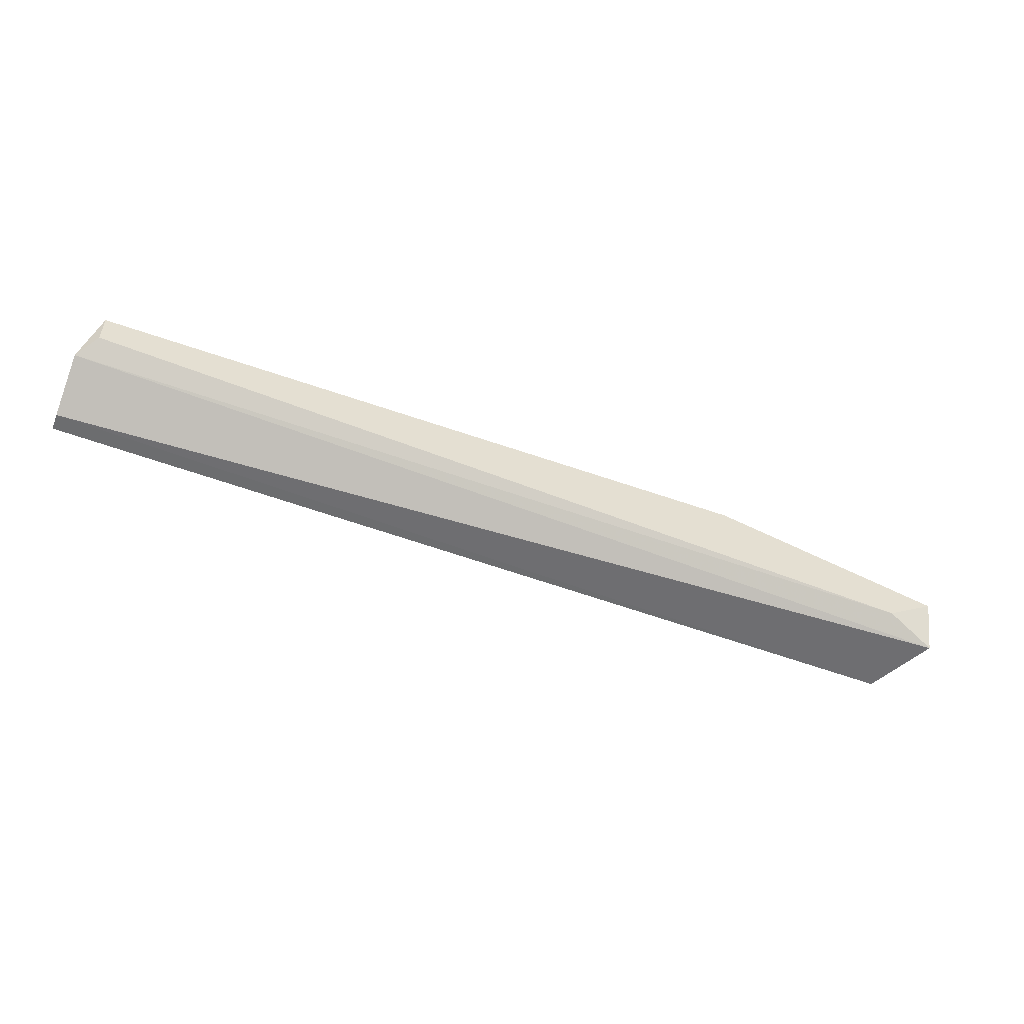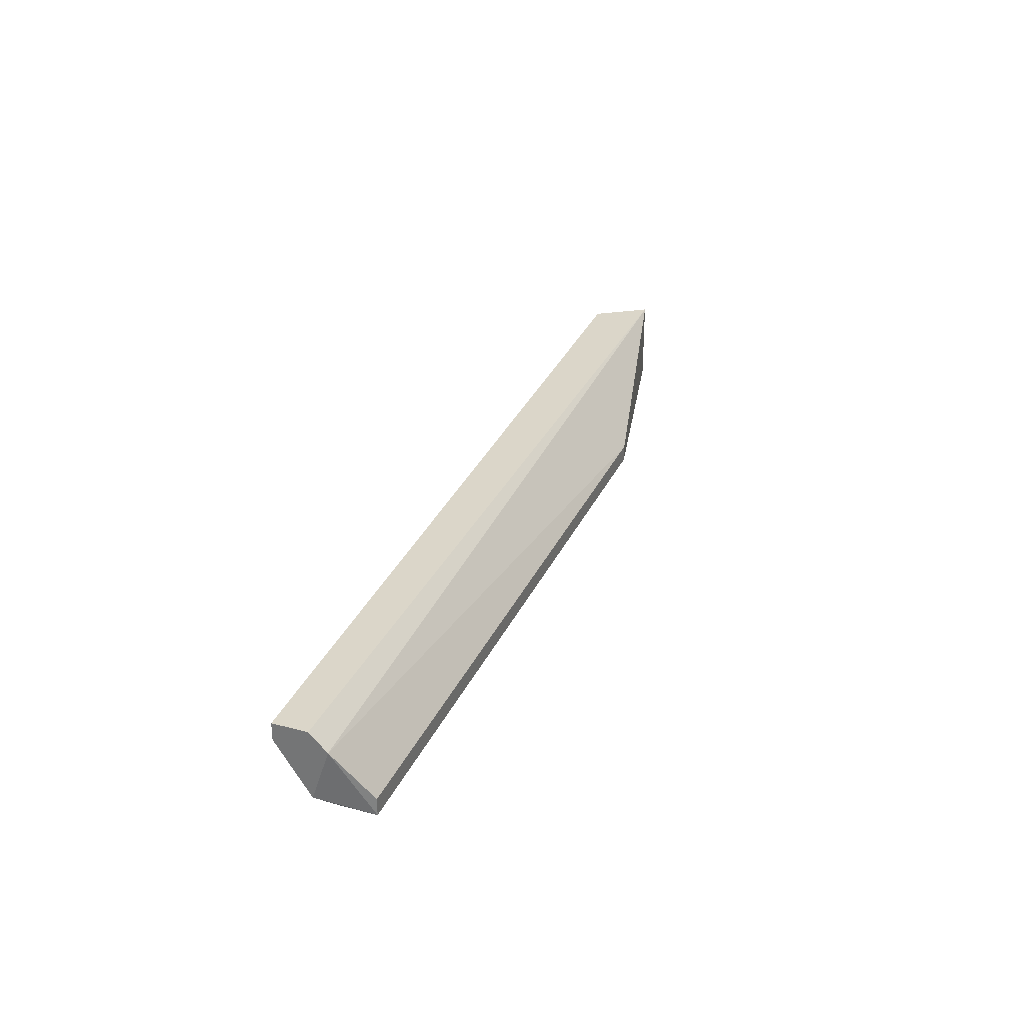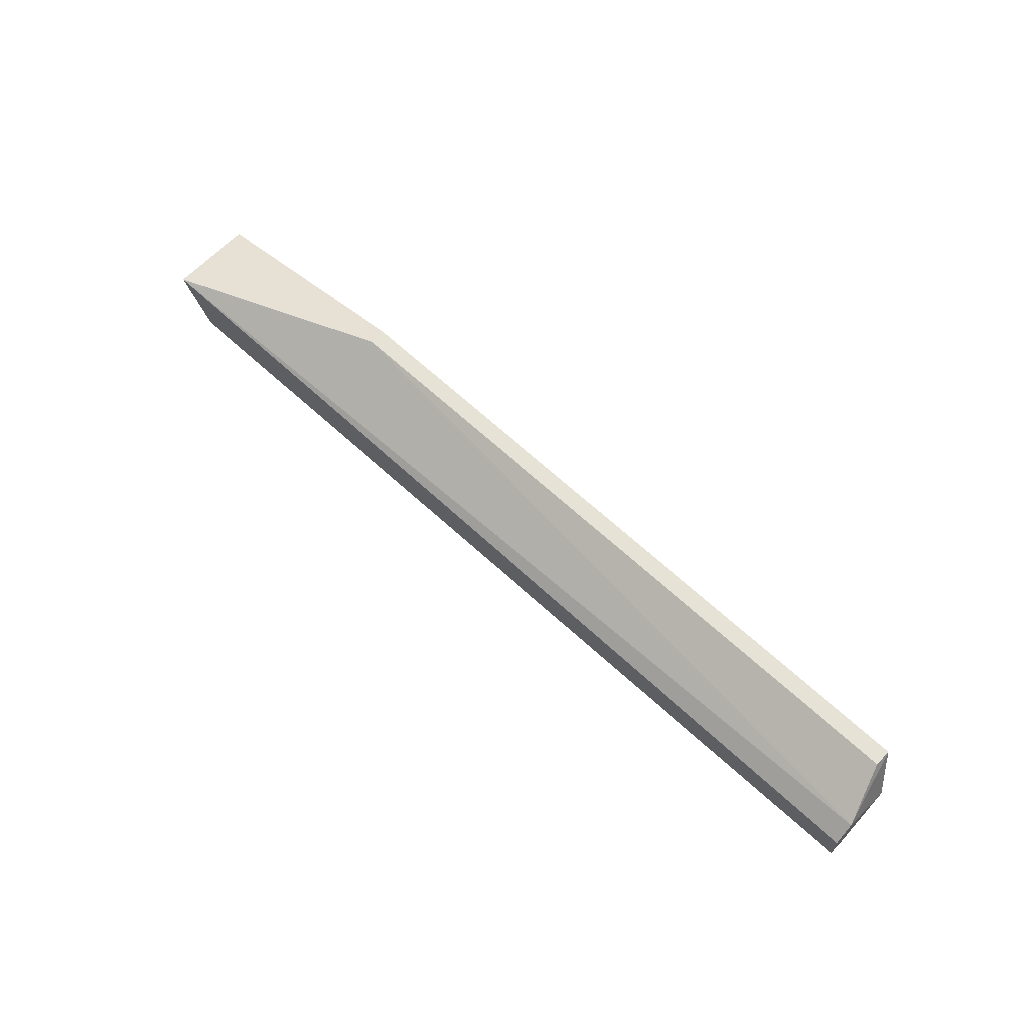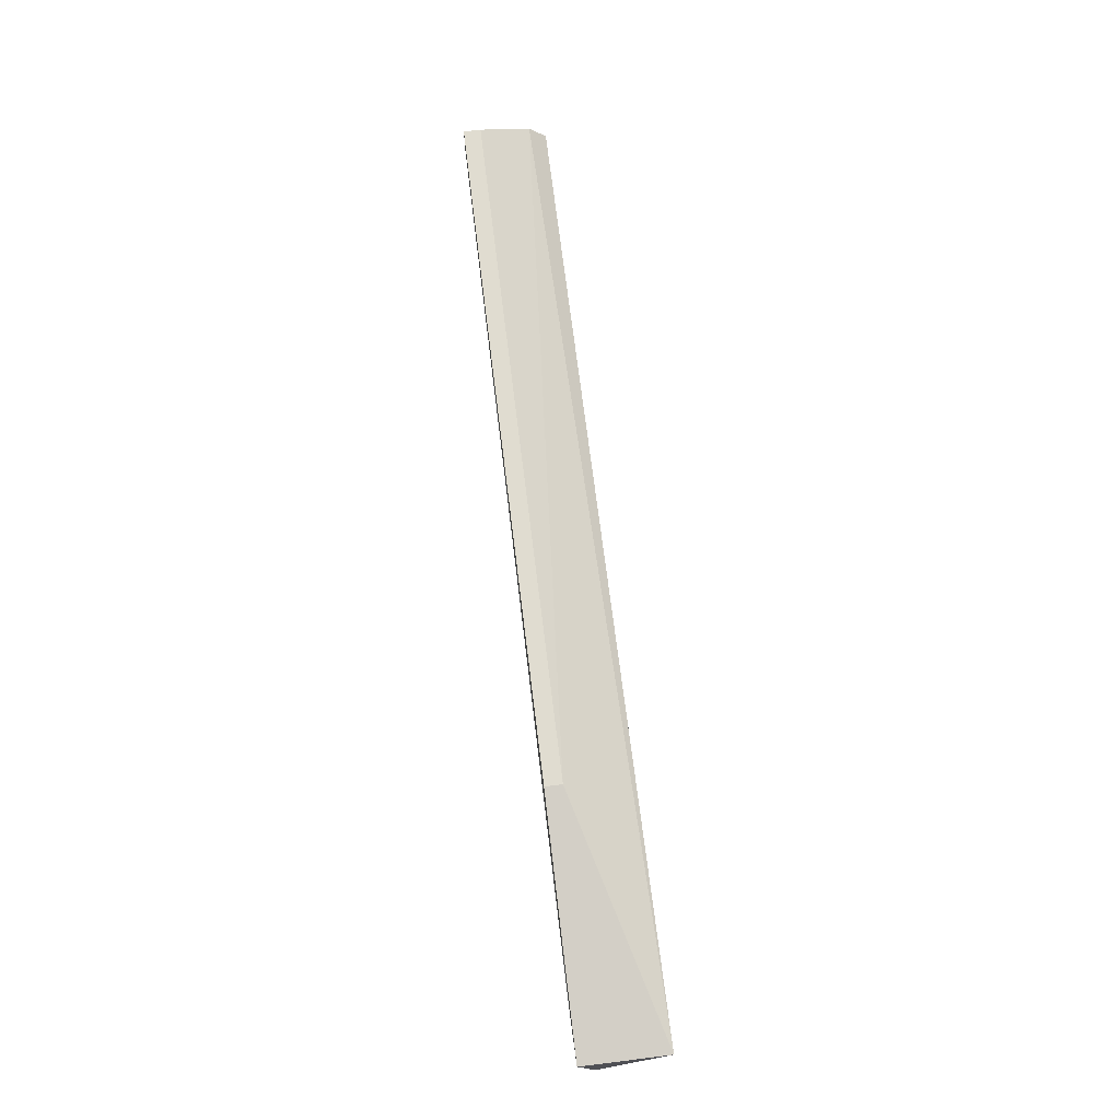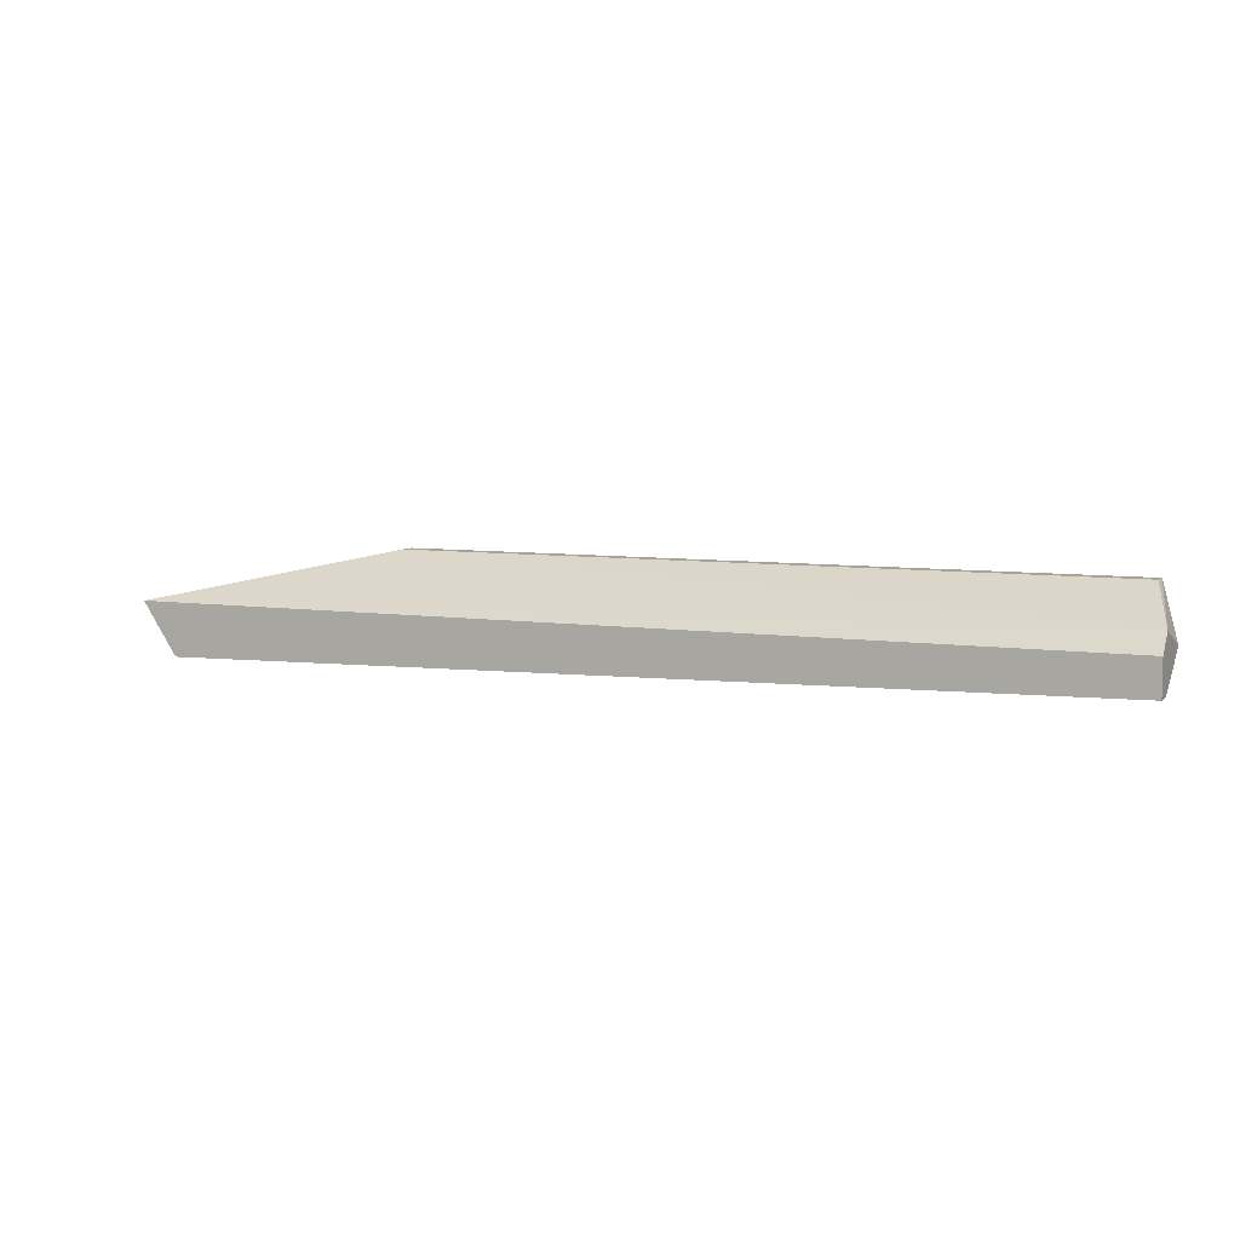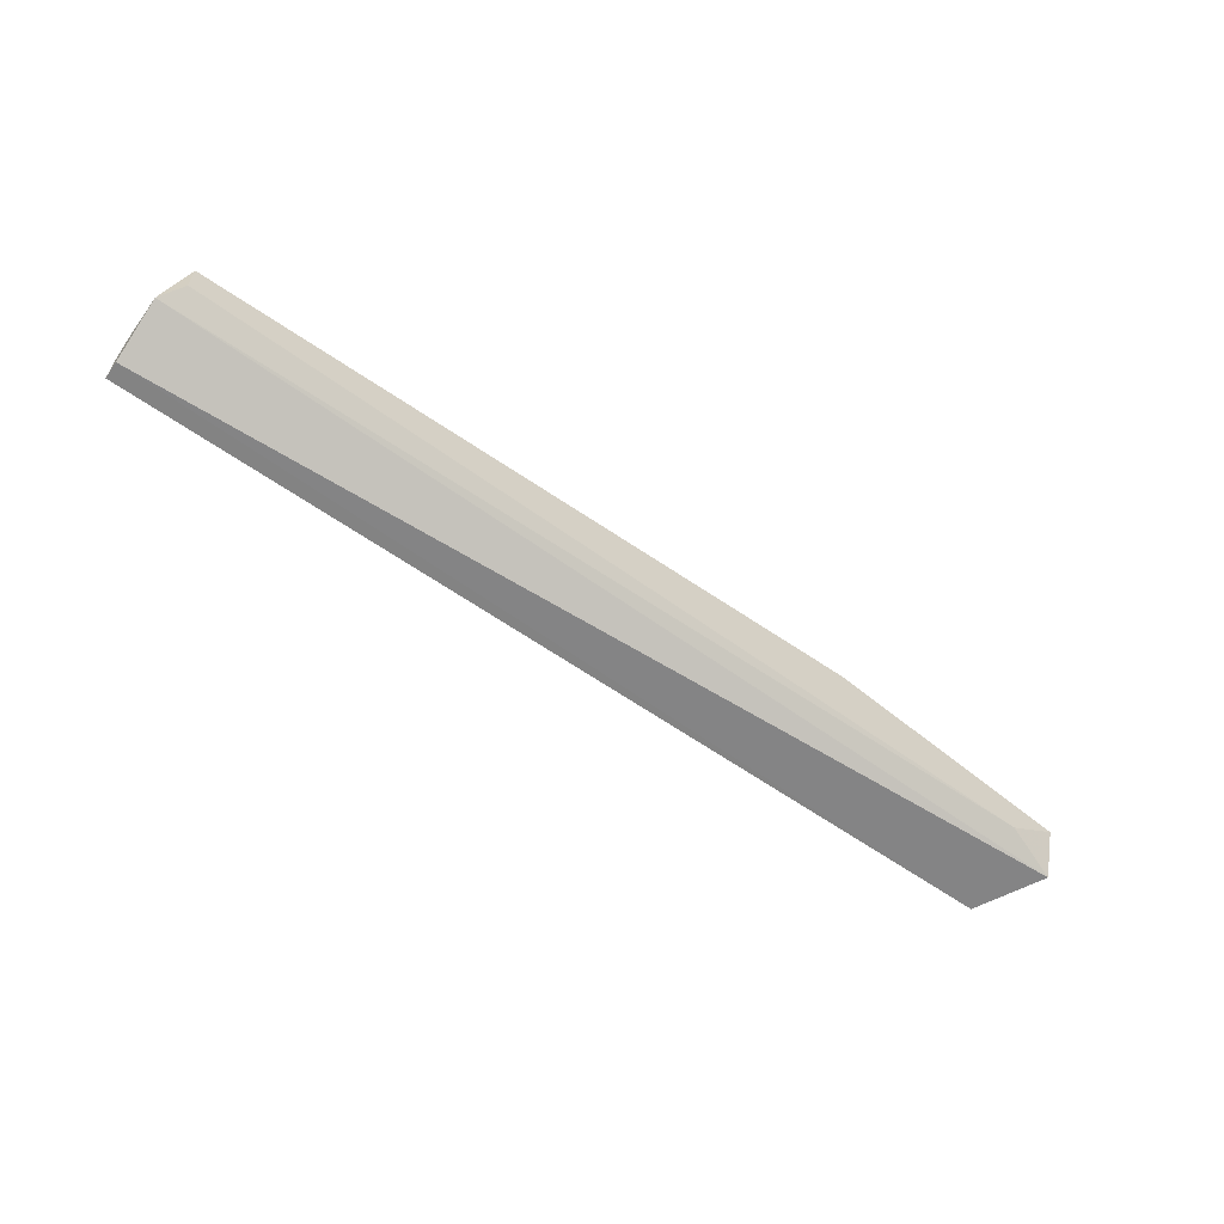
<metadata>
{"format":"obj","ext":"obj","renderer":"f3d","projection":"perspective","resolution":1024,"background":"white","views":[{"elev":-53.6,"azim":159.1,"up":"+Y"},{"elev":29.8,"azim":110.9,"up":"+Z"},{"elev":63.1,"azim":43.6,"up":"+Y"},{"elev":69.7,"azim":-97.0,"up":"+Y"},{"elev":6.8,"azim":24.2,"up":"+Y"},{"elev":-60.5,"azim":144.8,"up":"+Y"}]}
</metadata>
<code>
v -0.8758 0.03205 0.1848
v -0.722 0.04913 0.1848
v -0.722 0.04913 0.1819
v -0.7191 0.0349 0.1962
v -0.8758 0.04059 0.1962
v -0.8359 0.04913 0.1819
v -0.8701 0.03205 0.1962
v -0.722 0.04344 0.1819
v -0.7191 0.04059 0.1962
v -0.8758 0.04059 0.1819
v -0.7191 0.0349 0.1933
v -0.8359 0.04913 0.1848
v -0.8672 0.0349 0.1819
v -0.7191 0.04344 0.1933
v -0.7191 0.04059 0.1848
f 14 11 15
f 2 3 6
f 5 1 7
f 4 5 7
f 6 3 8
f 5 4 9
f 1 5 10
f 5 6 10
f 6 8 10
f 7 1 11
f 4 7 11
f 9 4 11
f 2 6 12
f 6 5 12
f 1 10 13
f 10 8 13
f 3 2 14
f 5 9 14
f 9 11 14
f 2 12 14
f 12 5 14
f 8 3 15
f 11 1 15
f 1 13 15
f 13 8 15
f 3 14 15

</code>
